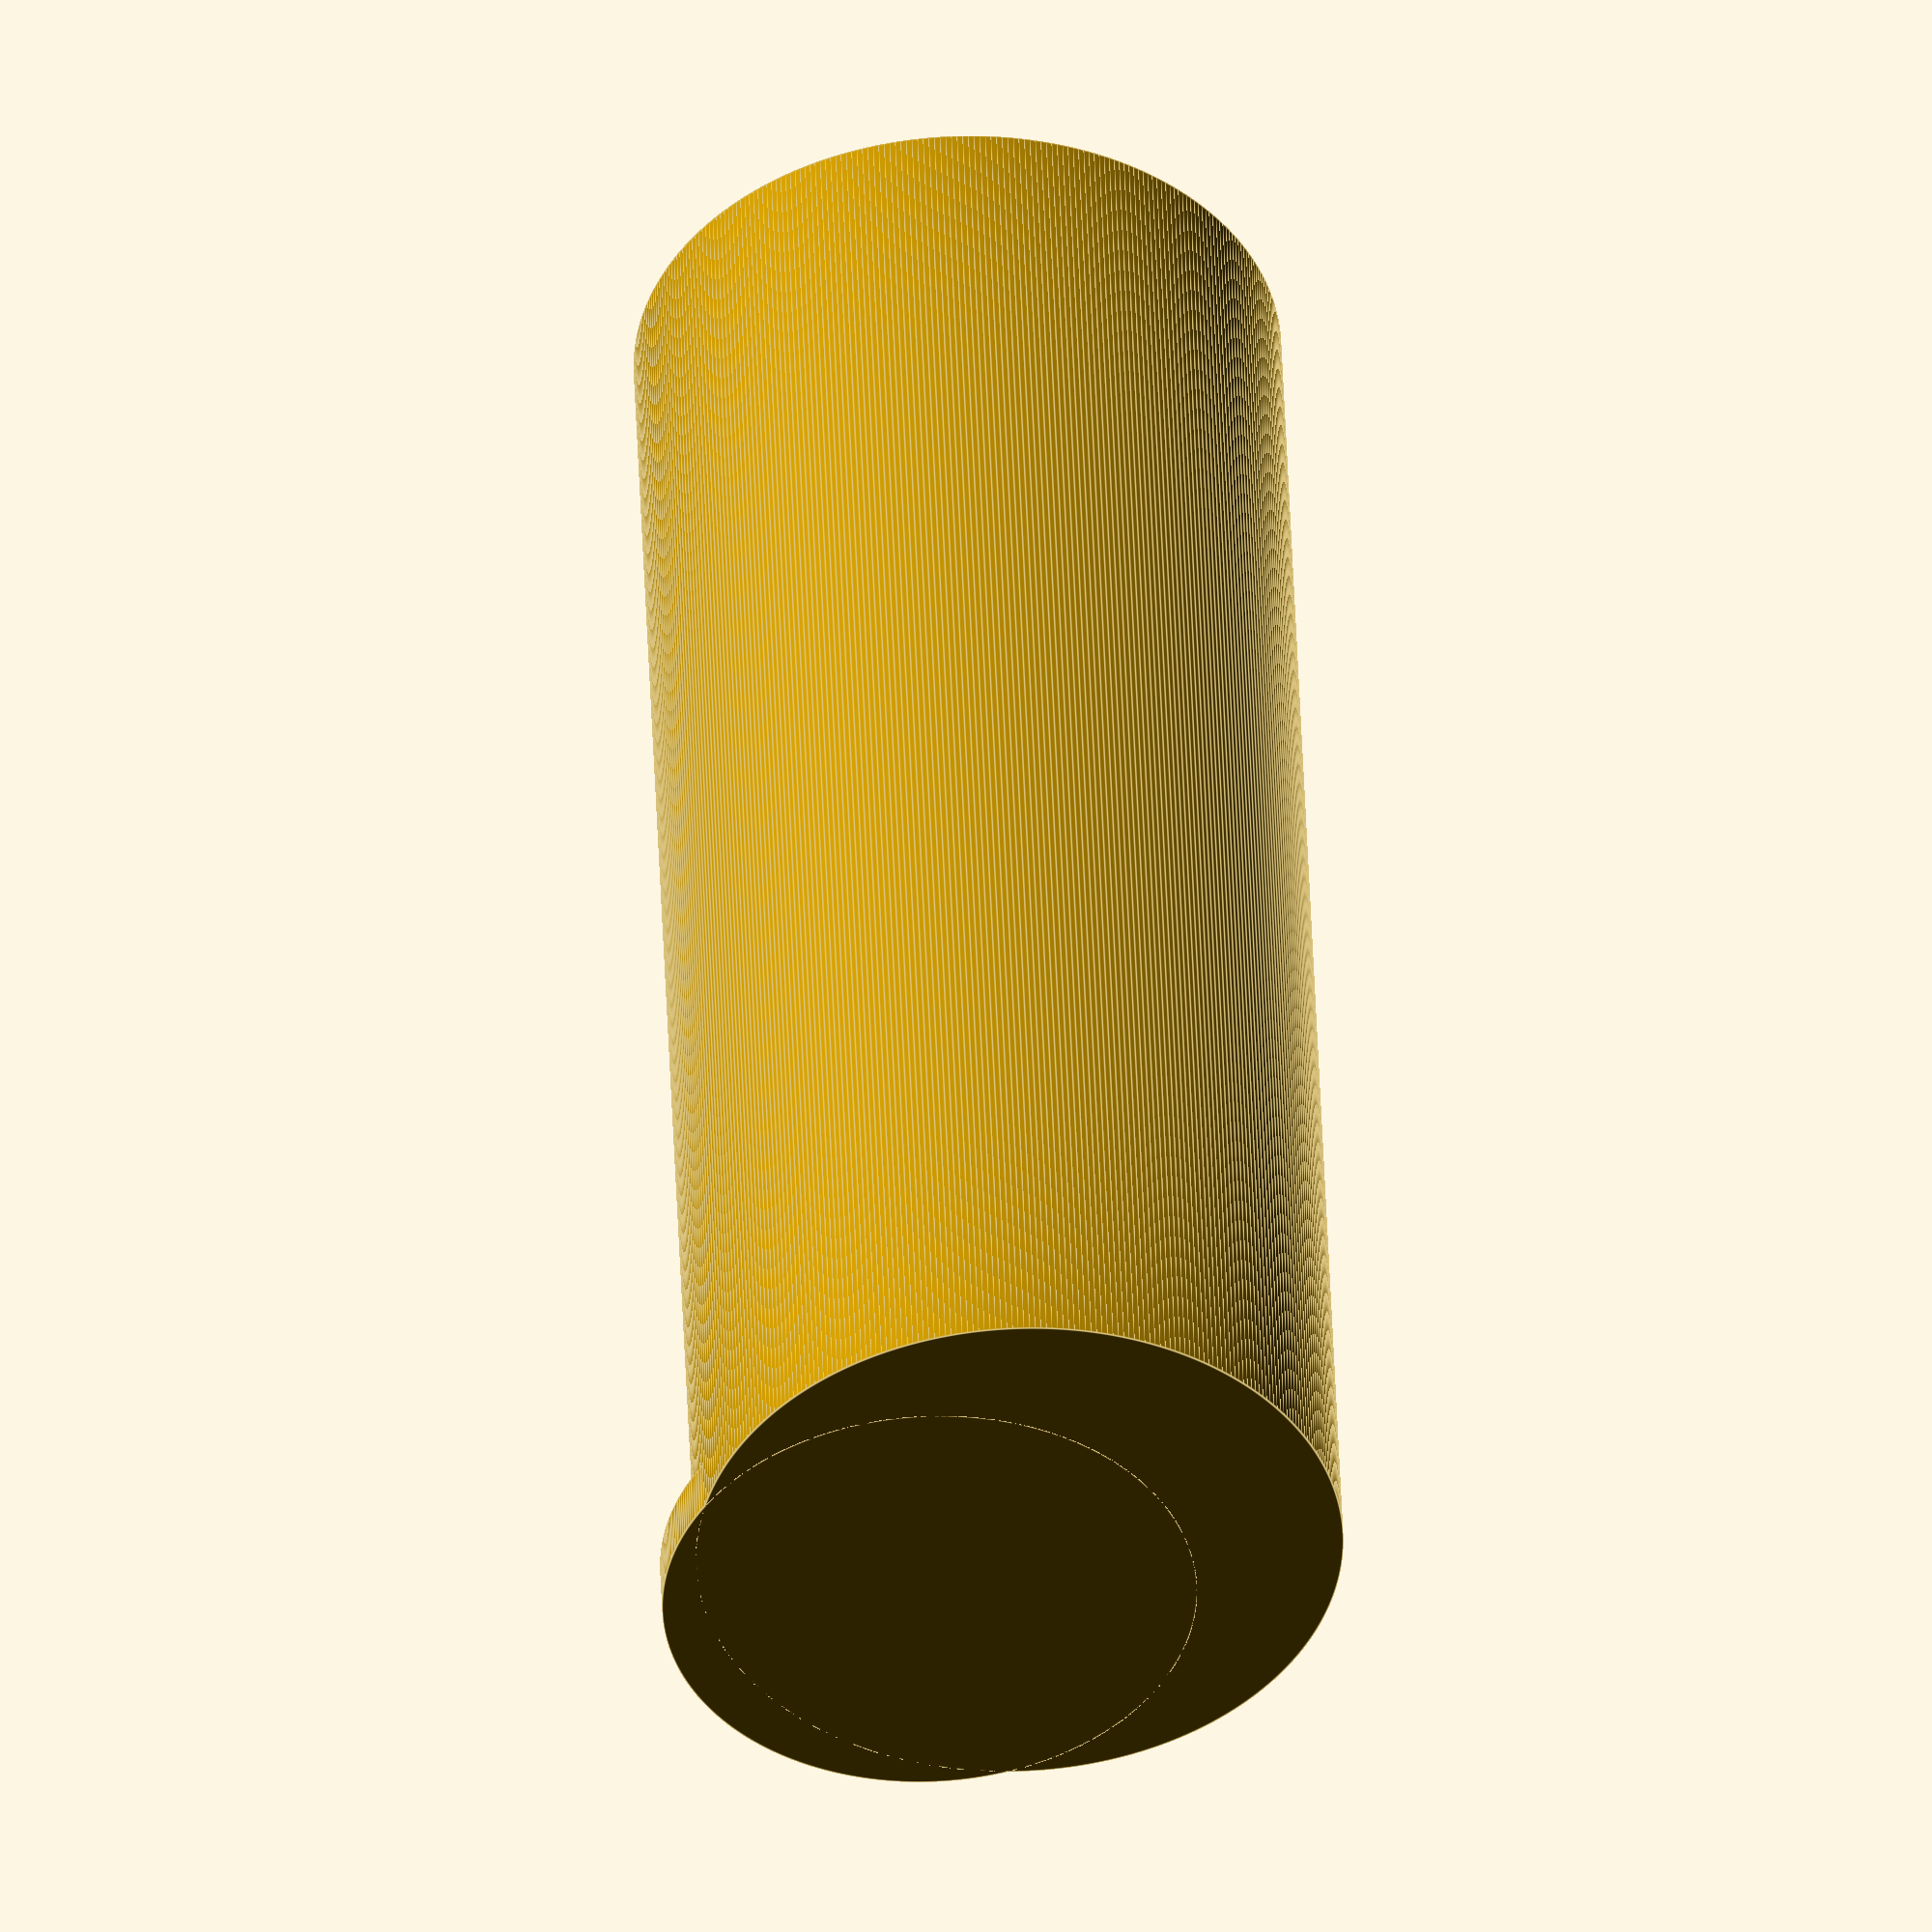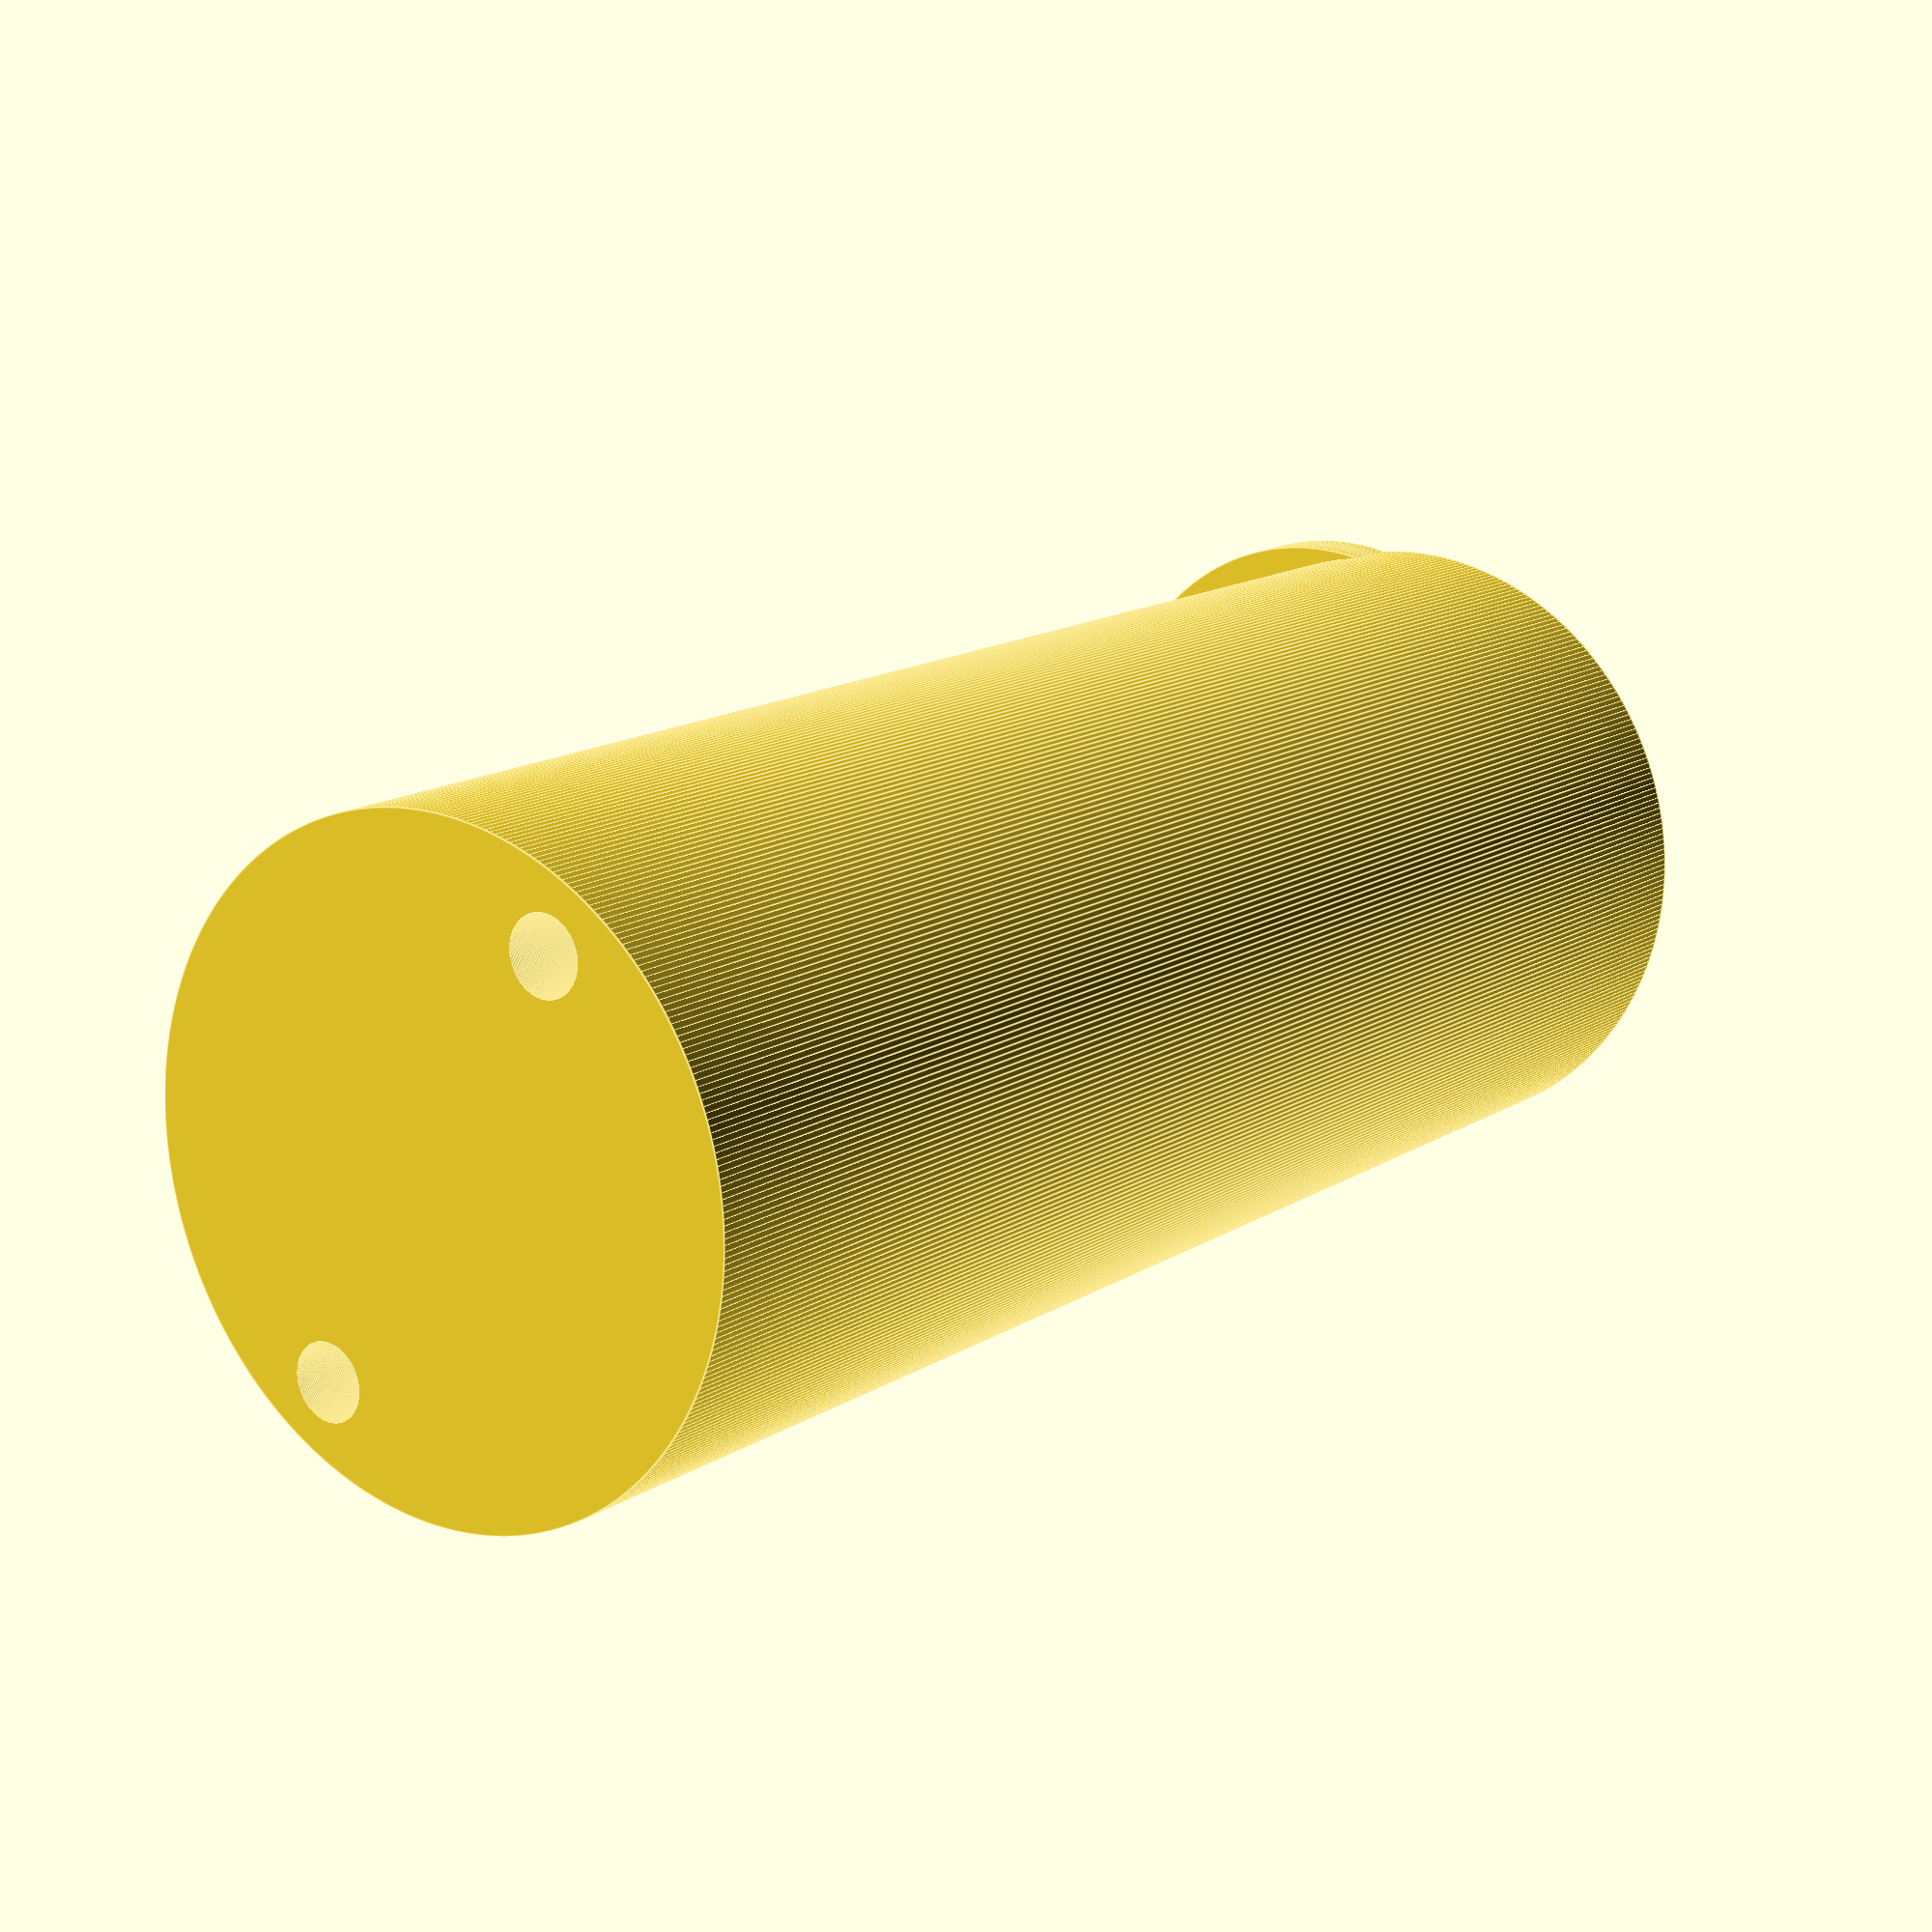
<openscad>

// Roll hole dimensions
HoleDiameter	= 23;	// This is safe with lots of tolerance on both sides
HoleDepth		= 58;	// Width of the roll, so to speak

// Screw hole dimensions
ScrewDiameter	= 2.7;
ScrewDistance	= 18;	// From center, measured 20.5 from each outside
ScrewLength		= 8;	// Longer than needed, just in case


difference(){
	// main holder
	translate([HoleDiameter/2,0,HoleDiameter/2]){
		rotate([-90,0,0])
			cylinder(h=HoleDepth,r1=HoleDiameter/2,r2=HoleDiameter/2,$fn=360);
	}

	translate([(HoleDiameter-ScrewDistance)/2,-1,HoleDiameter/2]){
		// left screw hole
		rotate([-90,0,0])
			screw_hole(ScrewDiameter,ScrewLength);

		// right screw hole
		translate([ScrewDistance,0,0]){
			rotate([-90,0,0])
				screw_hole(ScrewDiameter,ScrewLength);
		}
	}
}

// Lip on far end
translate([HoleDiameter/2,HoleDepth-2,(HoleDiameter/2)+4]){
	rotate([-90,0,0])
		cylinder(h=2,r1=(HoleDiameter/2)-2,r2=(HoleDiameter/2)-2,$fn=360);
}

module screw_hole(diameter,length){
	cylinder(h=length,r1=diameter/2,r2=diameter/2,$fn=360);
}
</openscad>
<views>
elev=46.0 azim=183.6 roll=127.2 proj=o view=edges
elev=119.4 azim=54.3 roll=43.5 proj=p view=edges
</views>
